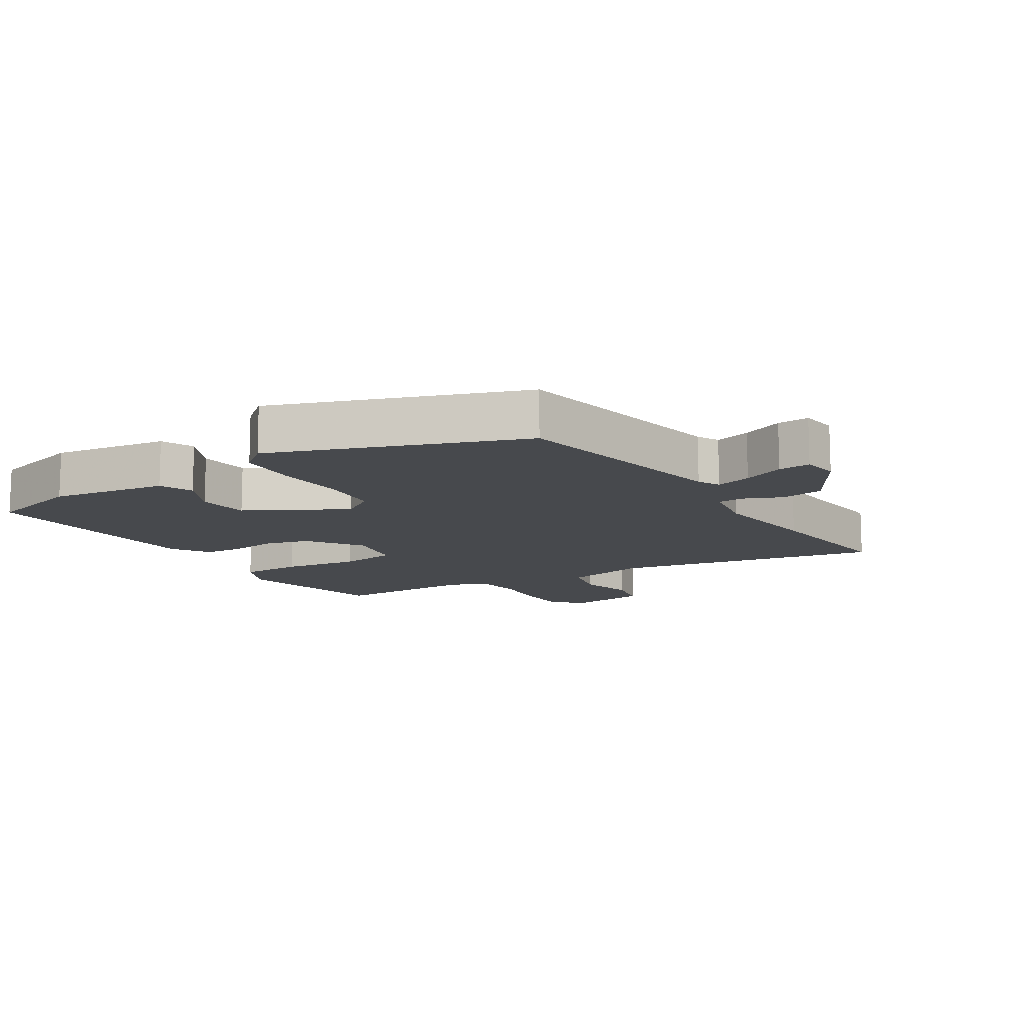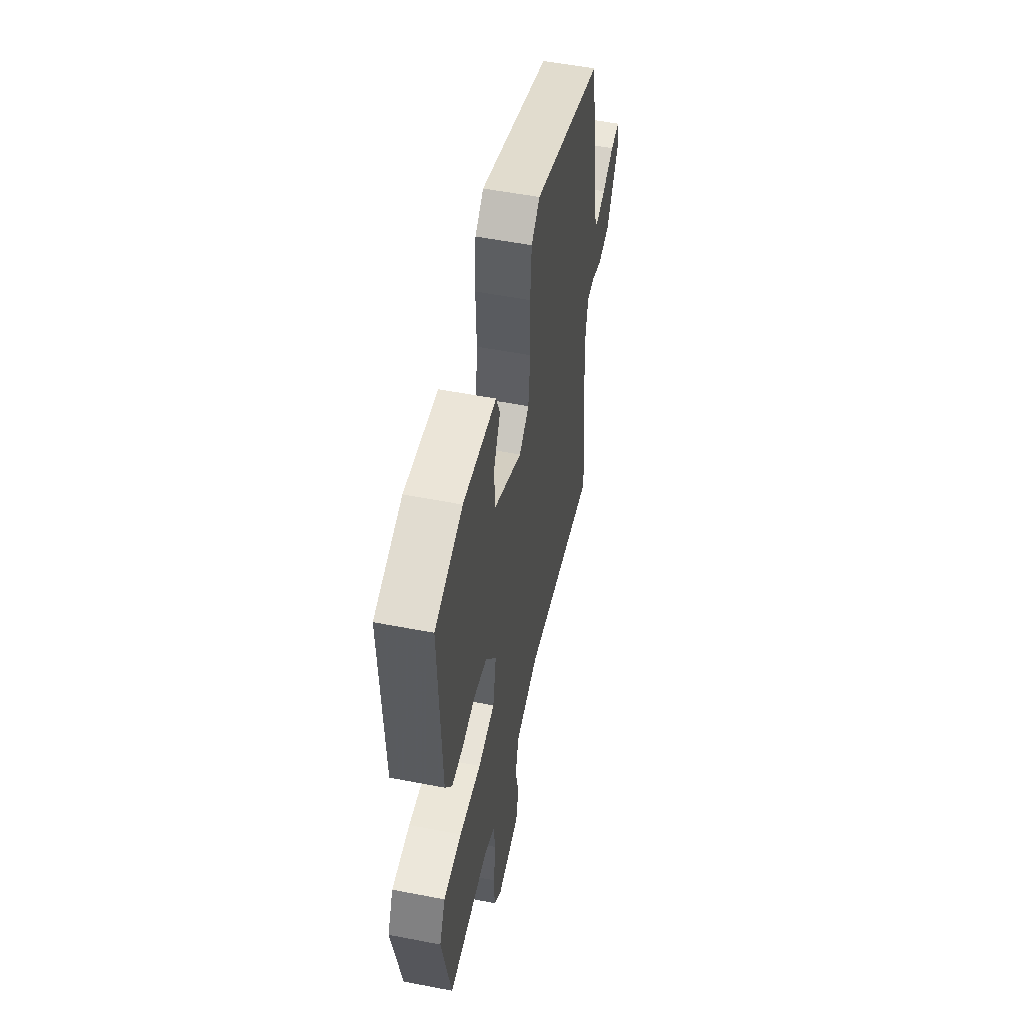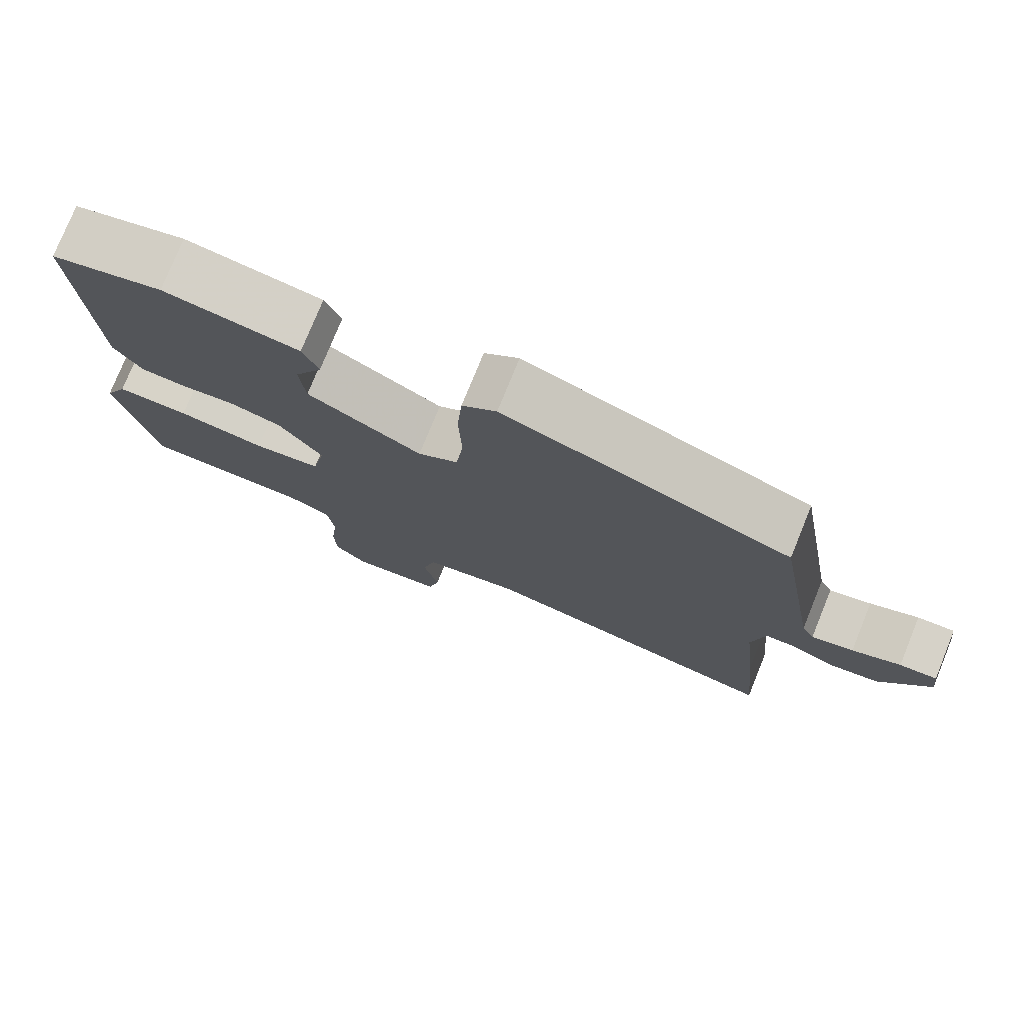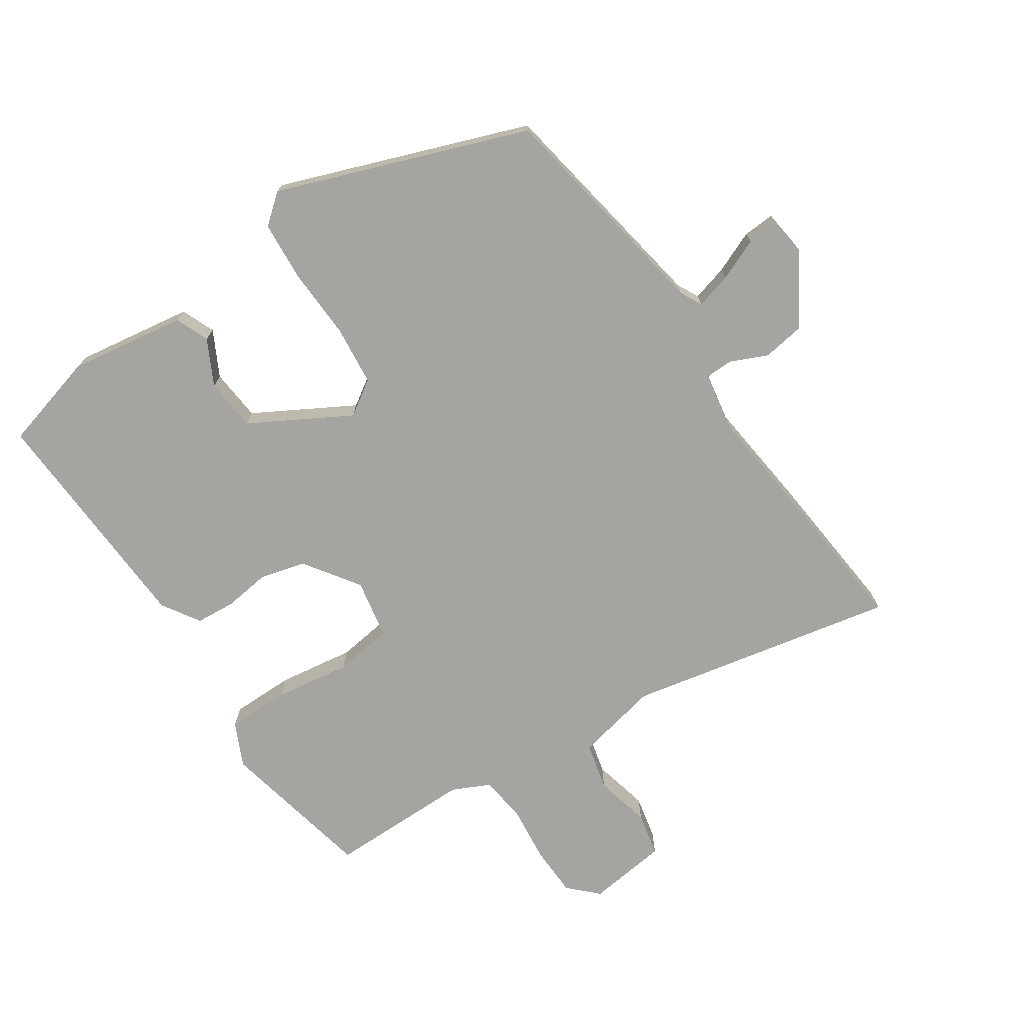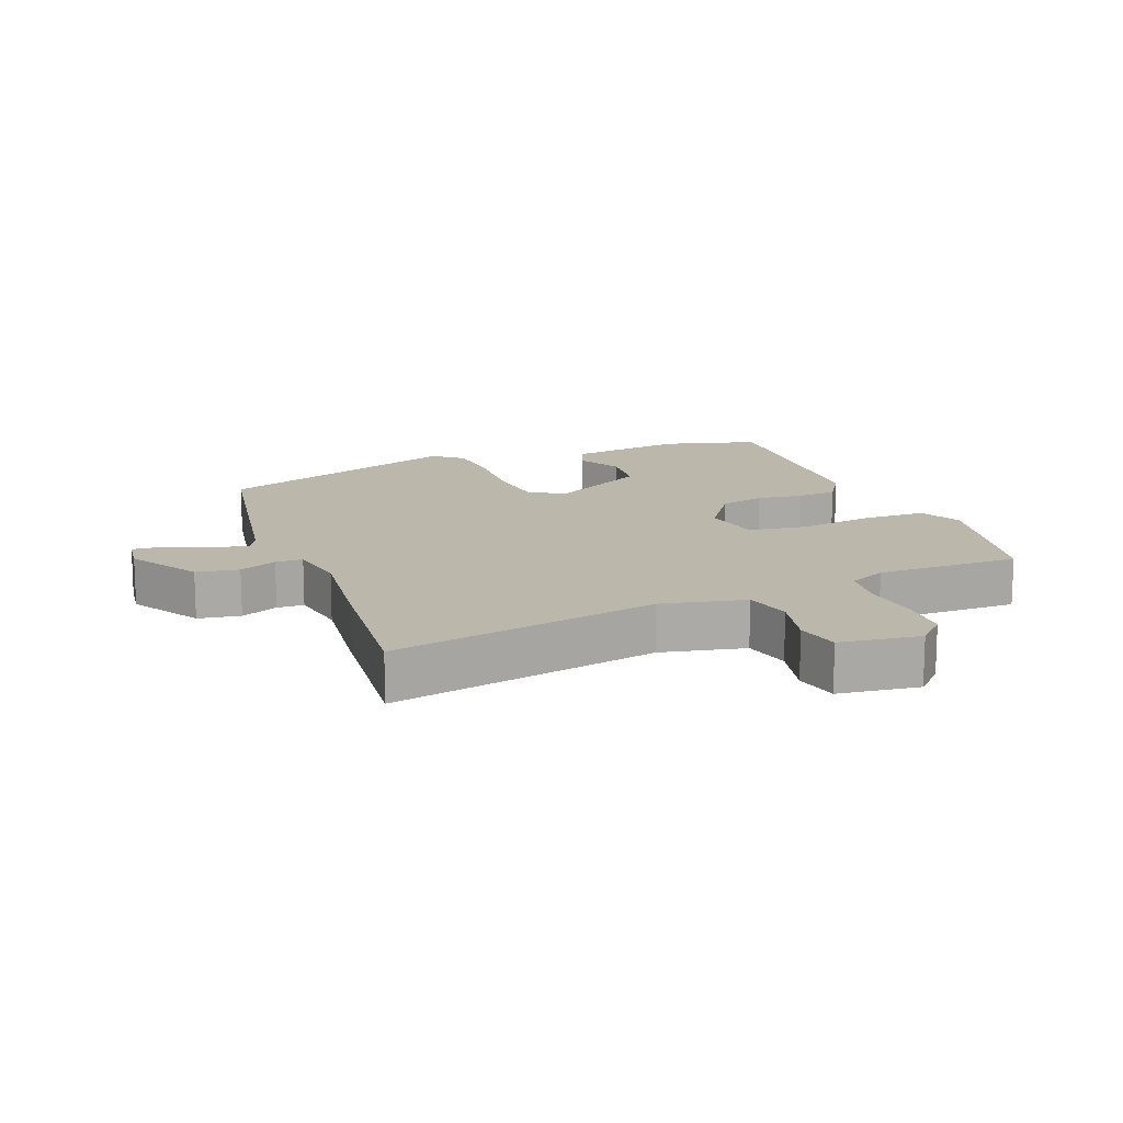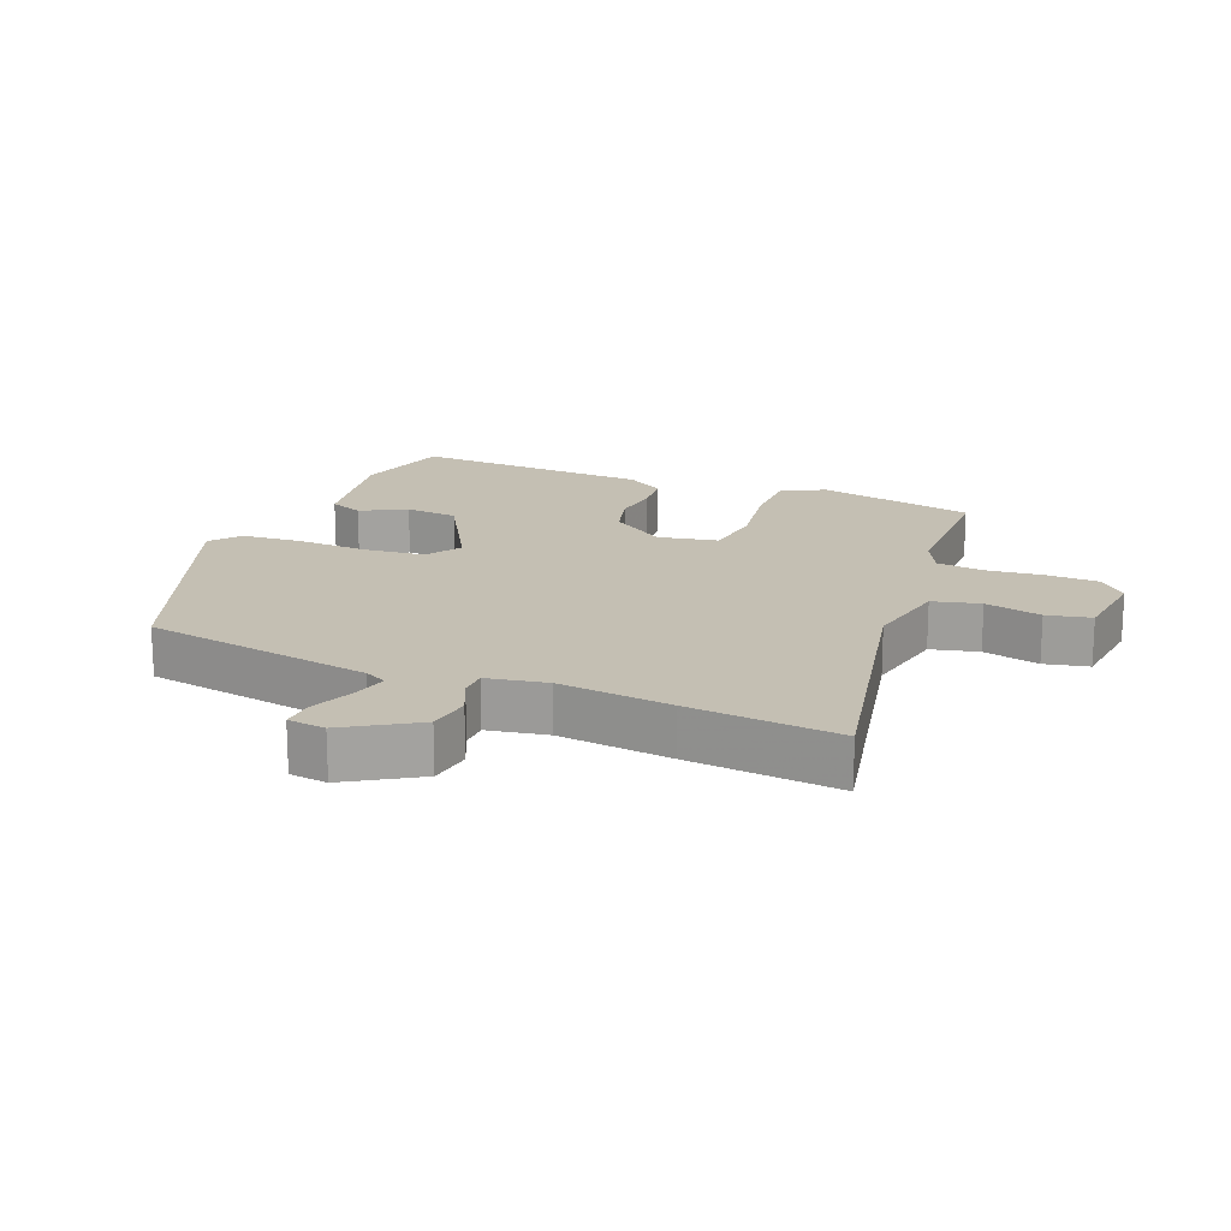
<metadata>
{"format":"obj","ext":"obj","renderer":"f3d","projection":"perspective","resolution":1024,"background":"white","views":[{"elev":-12.3,"azim":32.9,"up":"+Y"},{"elev":53.6,"azim":-78.3,"up":"+Z"},{"elev":77.1,"azim":22.1,"up":"+Z"},{"elev":-73.3,"azim":34.1,"up":"+Y"},{"elev":14.5,"azim":159.2,"up":"+Y"},{"elev":17.9,"azim":112.1,"up":"+Y"}]}
</metadata>
<code>
v 0.49 0.07 -0.387
v 0.511 0.07 -0.619
v 0.095 0.07 -0.532
v -0.035 0.07 -0.559
v -0.053 0.07 -0.632
v -0.033 0.07 -0.719
v -0.048 0.07 -0.787
v -0.173 0.07 -0.802
v -0.216 0.07 -0.759
v -0.218 0.07 -0.68
v -0.208 0.07 -0.592
v -0.217 0.07 -0.52
v -0.275 0.07 -0.492
v -0.498 0.07 -0.491
v -0.548 0.07 -0.249
v -0.516 0.07 -0.182
v -0.418 0.07 -0.182
v -0.3 0.07 -0.2
v -0.209 0.07 -0.188
v -0.191 0.07 -0.096
v -0.249 0.07 -0.011
v -0.32 0.07 0.008
v -0.392 0.07 -0.001
v -0.453 0.07 0.004
v -0.49 0.07 0.063
v -0.506 0.07 0.43
v -0.356 0.07 0.47
v -0.175 0.07 0.441
v -0.154 0.07 0.389
v -0.191 0.07 0.319
v -0.184 0.07 0.238
v -0.031 0.07 0.151
v 0.023 0.07 0.186
v 0.033 0.07 0.278
v 0.029 0.07 0.389
v 0.036 0.07 0.482
v 0.082 0.07 0.519
v 0.466 0.07 0.375
v 0.526 0.07 0.02
v 0.543 0.07 -0.014
v 0.599 0.07 0.001
v 0.664 0.07 0.028
v 0.714 0.07 0.031
v 0.721 0.07 -0.027
v 0.654 0.07 -0.136
v 0.588 0.07 -0.146
v 0.53 0.07 -0.12
v 0.488 0.07 -0.121
v 0.471 0.07 -0.213
v 0.49 0 -0.387
v 0.511 0 -0.619
v 0.095 0 -0.532
v -0.035 0 -0.559
v -0.053 0 -0.632
v -0.033 0 -0.719
v -0.048 0 -0.787
v -0.173 0 -0.802
v -0.216 0 -0.759
v -0.218 0 -0.68
v -0.208 0 -0.592
v -0.217 0 -0.52
v -0.275 0 -0.492
v -0.498 0 -0.491
v -0.548 0 -0.249
v -0.516 0 -0.182
v -0.418 0 -0.182
v -0.3 0 -0.2
v -0.209 0 -0.188
v -0.191 0 -0.096
v -0.249 0 -0.011
v -0.32 0 0.008
v -0.392 0 -0.001
v -0.453 0 0.004
v -0.49 0 0.063
v -0.506 0 0.43
v -0.356 0 0.47
v -0.175 0 0.441
v -0.154 0 0.389
v -0.191 0 0.319
v -0.184 0 0.238
v -0.031 0 0.151
v 0.023 0 0.186
v 0.033 0 0.278
v 0.029 0 0.389
v 0.036 0 0.482
v 0.082 0 0.519
v 0.466 0 0.375
v 0.526 0 0.02
v 0.543 0 -0.014
v 0.599 0 0.001
v 0.664 0 0.028
v 0.714 0 0.031
v 0.721 0 -0.027
v 0.654 0 -0.136
v 0.588 0 -0.146
v 0.53 0 -0.12
v 0.488 0 -0.121
v 0.471 0 -0.213
f 45 46 47
f 44 45 47
f 43 44 47
f 42 43 47
f 41 42 47
f 40 41 47 48
f 39 40 48
f 38 39 48
f 37 38 48
f 36 37 48
f 35 36 48
f 34 35 48
f 33 34 48 49
f 28 29 30
f 27 28 30
f 26 27 30
f 25 26 30
f 24 25 30
f 23 24 30
f 22 23 30 31
f 21 22 31 32
f 16 17 18
f 15 16 18
f 14 15 18
f 13 14 18
f 12 13 18 19
f 11 12 19 20
f 9 10 11
f 8 9 11
f 7 8 11
f 6 7 11
f 5 6 11
f 4 5 11 20
f 1 2 3
f 49 1 3
f 33 49 3
f 32 33 3
f 20 21 32
f 3 4 20 32
f 96 95 94
f 96 94 93
f 96 93 92
f 96 92 91
f 96 91 90
f 97 96 90 89
f 97 89 88
f 97 88 87
f 97 87 86
f 97 86 85
f 97 85 84
f 97 84 83
f 98 97 83 82
f 79 78 77
f 79 77 76
f 79 76 75
f 79 75 74
f 79 74 73
f 79 73 72
f 80 79 72 71
f 81 80 71 70
f 67 66 65
f 67 65 64
f 67 64 63
f 67 63 62
f 68 67 62 61
f 69 68 61 60
f 60 59 58
f 60 58 57
f 60 57 56
f 60 56 55
f 60 55 54
f 69 60 54 53
f 52 51 50
f 52 50 98
f 52 98 82
f 52 82 81
f 81 70 69
f 81 69 53 52
f 1 50 51 2
f 2 51 52 3
f 3 52 53 4
f 4 53 54 5
f 5 54 55 6
f 6 55 56 7
f 7 56 57 8
f 8 57 58 9
f 9 58 59 10
f 10 59 60 11
f 11 60 61 12
f 12 61 62 13
f 13 62 63 14
f 14 63 64 15
f 15 64 65 16
f 16 65 66 17
f 17 66 67 18
f 18 67 68 19
f 19 68 69 20
f 20 69 70 21
f 21 70 71 22
f 22 71 72 23
f 23 72 73 24
f 24 73 74 25
f 25 74 75 26
f 26 75 76 27
f 27 76 77 28
f 28 77 78 29
f 29 78 79 30
f 30 79 80 31
f 31 80 81 32
f 32 81 82 33
f 33 82 83 34
f 34 83 84 35
f 35 84 85 36
f 36 85 86 37
f 37 86 87 38
f 38 87 88 39
f 39 88 89 40
f 40 89 90 41
f 41 90 91 42
f 42 91 92 43
f 43 92 93 44
f 44 93 94 45
f 45 94 95 46
f 46 95 96 47
f 47 96 97 48
f 48 97 98 49
f 49 98 50 1

</code>
